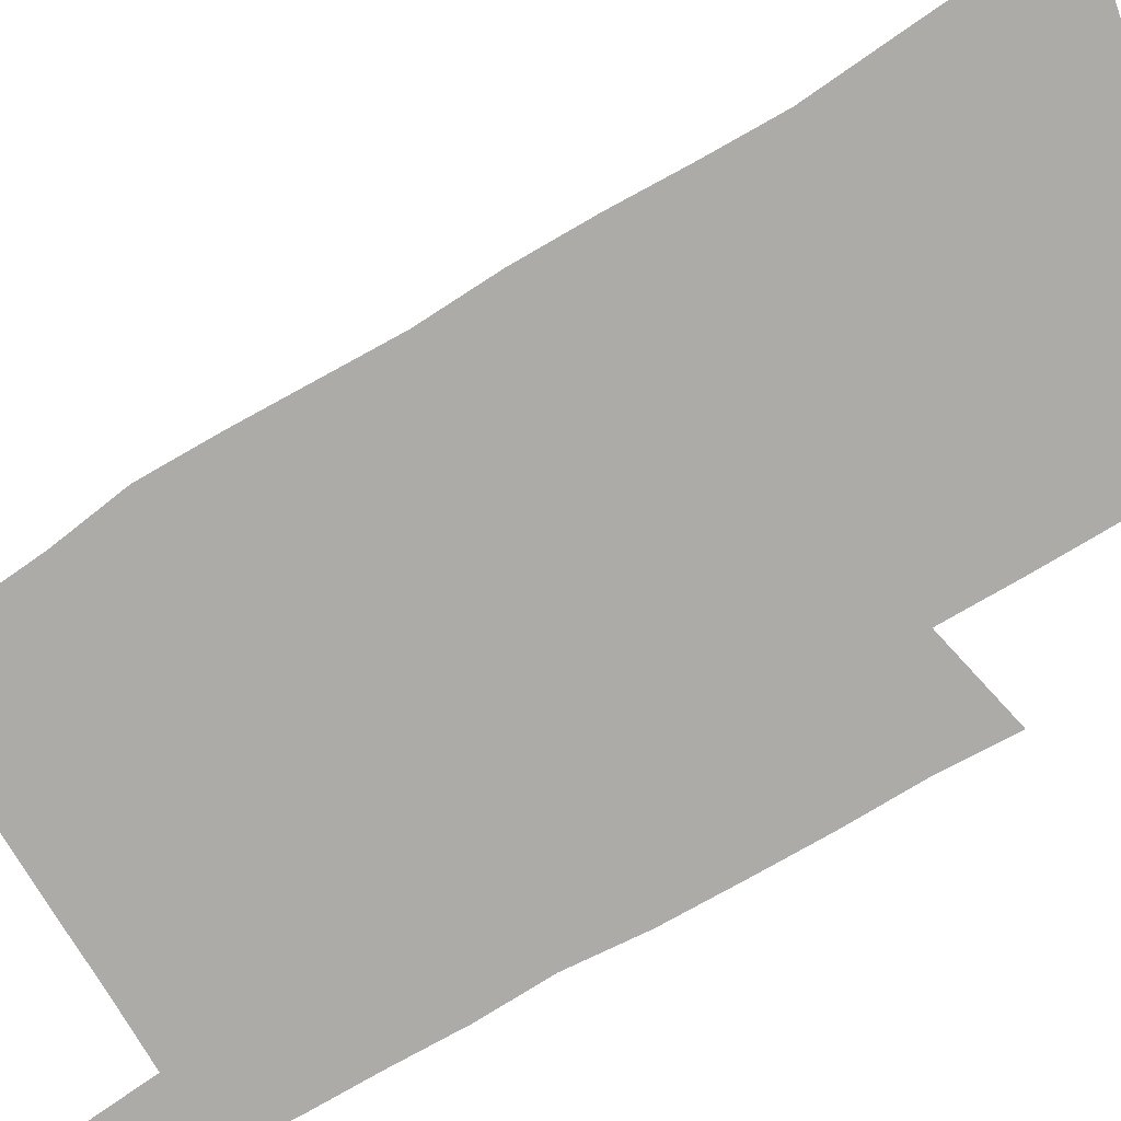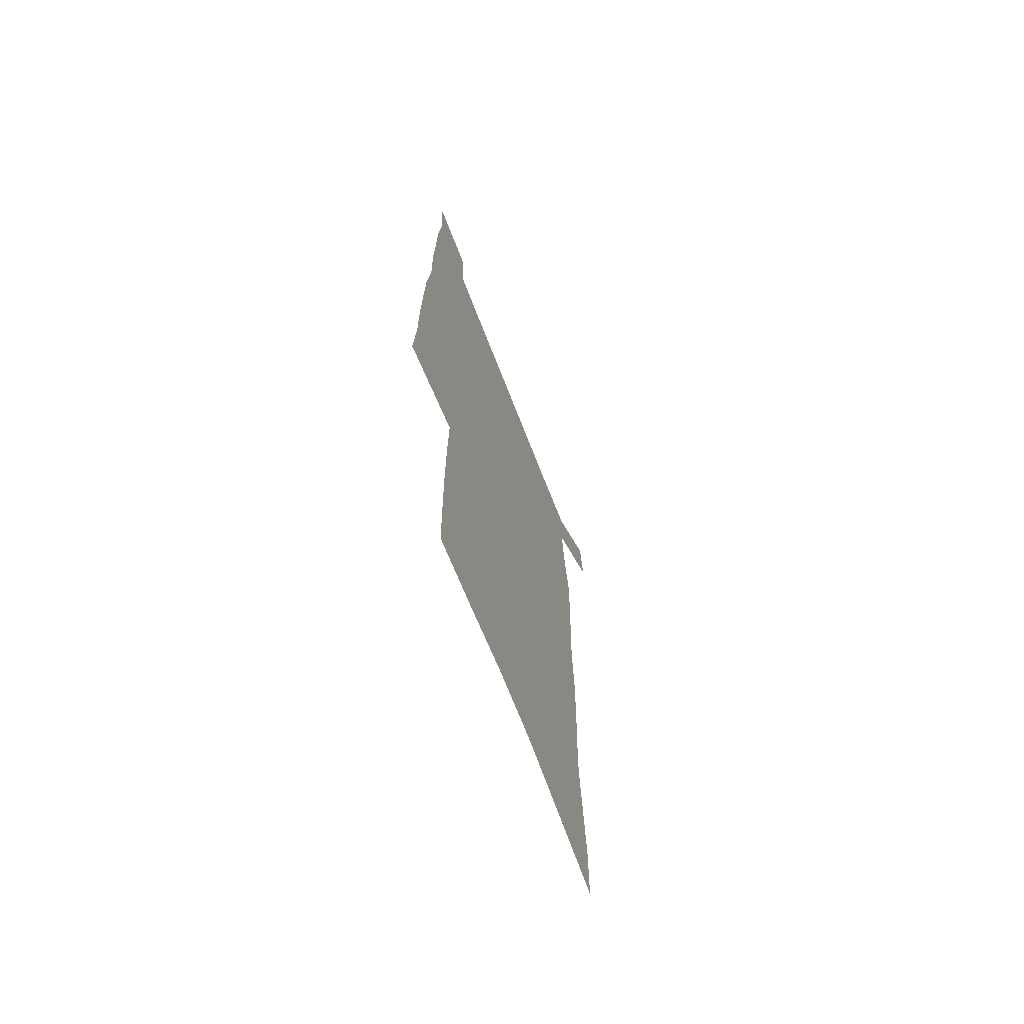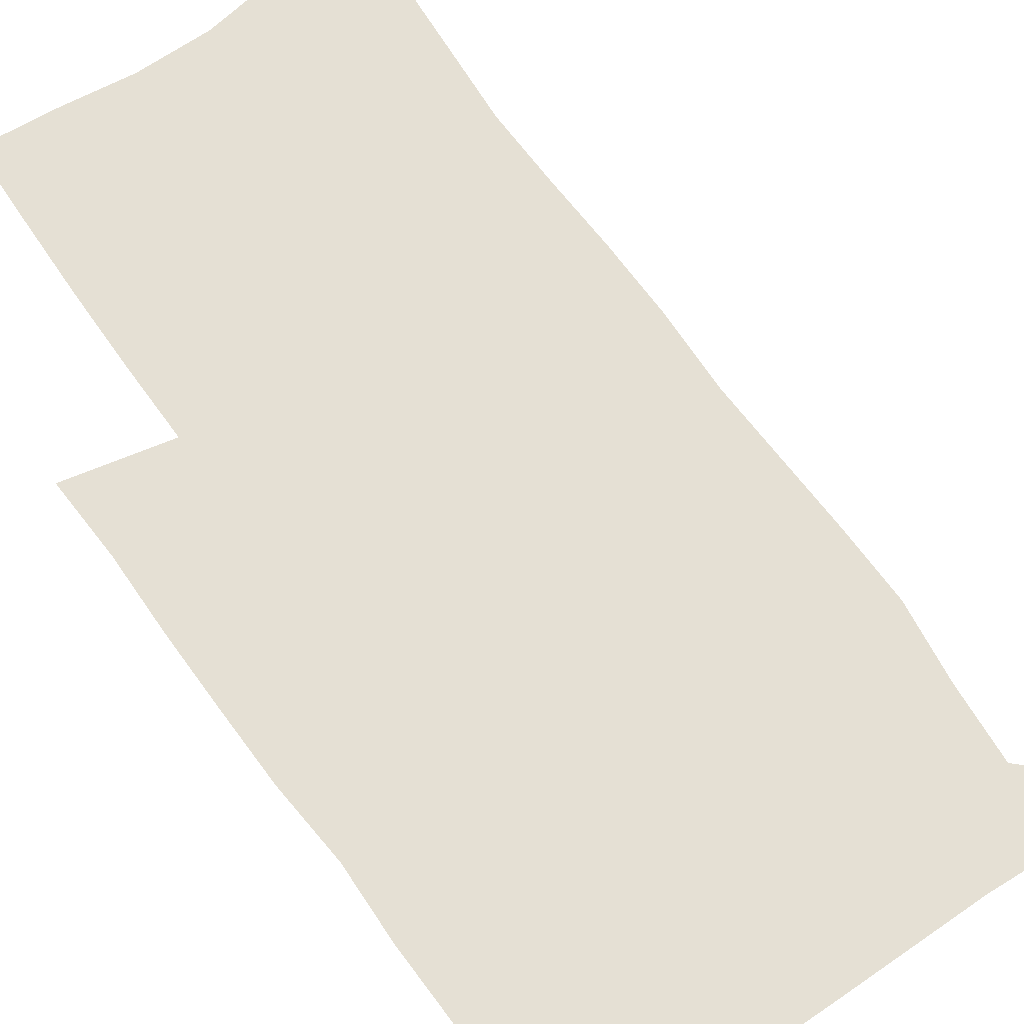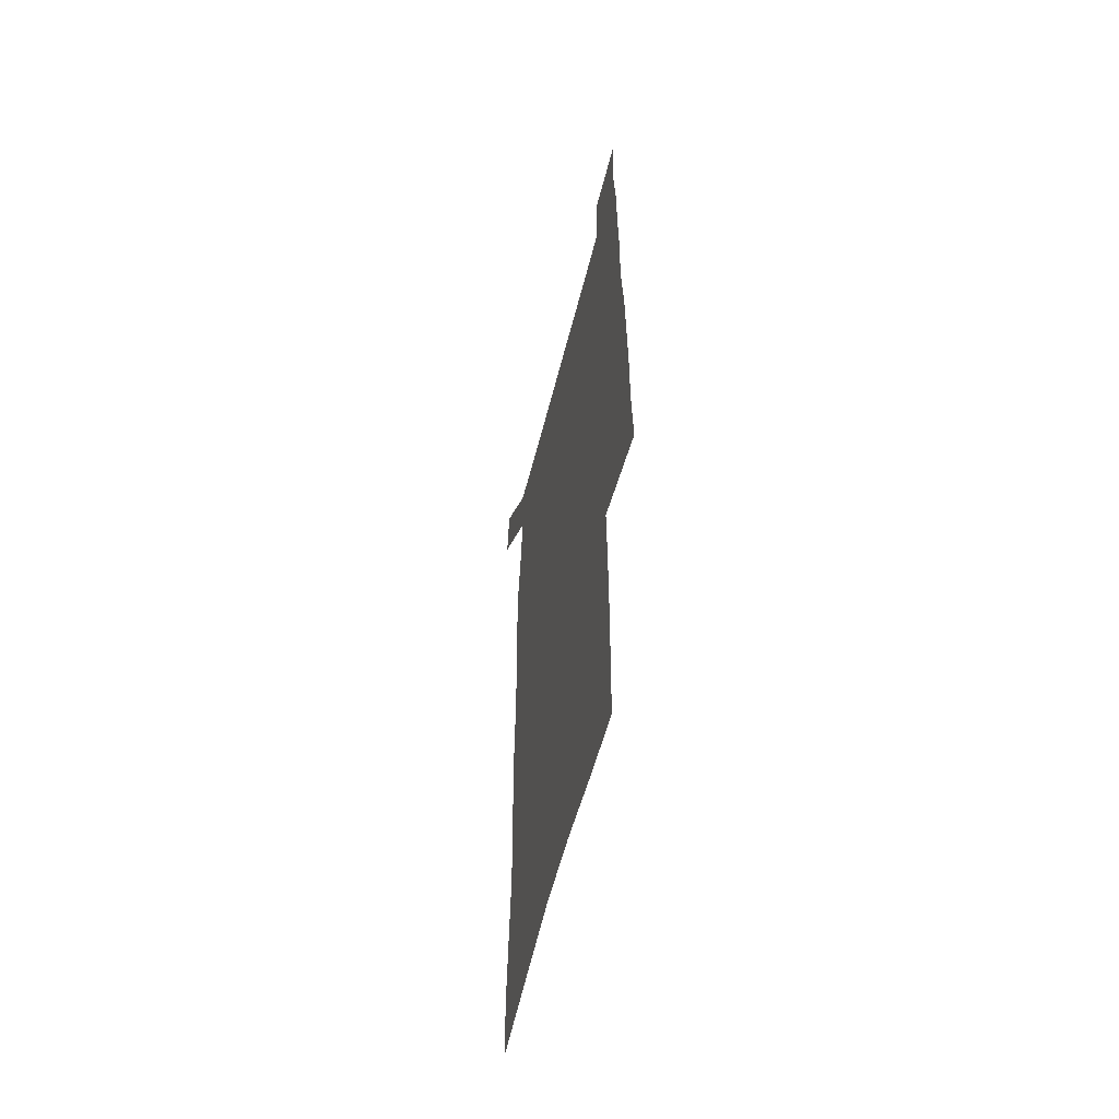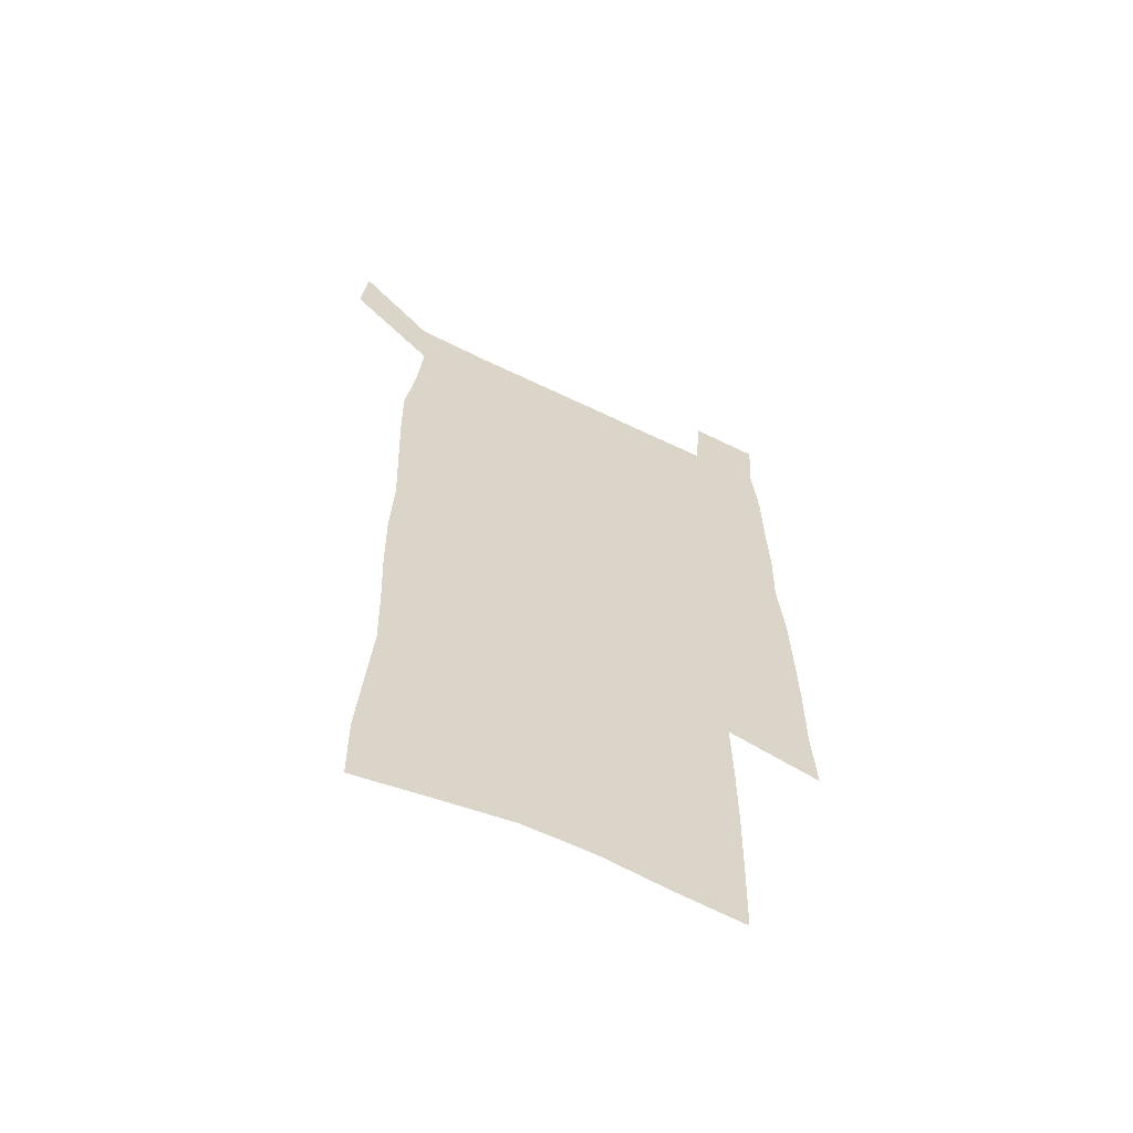
<metadata>
{"format":"obj","ext":"obj","renderer":"f3d","projection":"perspective","resolution":1024,"background":"white","views":[{"elev":-76.2,"azim":-59.1,"up":"+Z"},{"elev":-70.1,"azim":111.3,"up":"+Y"},{"elev":65.7,"azim":145.3,"up":"+Z"},{"elev":-58.5,"azim":75.8,"up":"+Y"},{"elev":-62.5,"azim":-26.2,"up":"+Y"}]}
</metadata>
<code>
v 445.1 572.5 0
v 447.5 600.9 0
v 475.6 170 0
v 475.2 200 0
v 477.3 232.3 0
v 479.5 264.4 0
v 478.7 294.7 0
v 477.4 325 0
v 477 355.8 0
v 478.1 387.5 0
v 477 417.9 0
v 475.8 448.4 0
v 475.3 478.7 0
v 479.3 509.1 0
v 481.5 538.7 0
v 479.8 568.8 0
v 507.1 176 0
v 513.4 212.8 0
v 513.8 242.5 0
v 513.8 272.3 0
v 513.2 301.9 0
v 513.1 332 0
v 512.1 361.6 0
v 513.5 392.2 0
v 512 421.2 0
v 512.9 450.9 0
v 513.3 479.9 0
v 512.8 509 0
v 513 537.9 0
v 511.9 567.2 0
v 539.3 181.7 0
v 541.6 214.7 0
v 543.6 247 0
v 543.3 275.6 0
v 543.4 305.6 0
v 543.1 335.2 0
v 543.2 365 0
v 542.7 394 0
v 543.4 423.4 0
v 543.1 451.9 0
v 542.1 480.6 0
v 543.3 509.2 0
v 542.8 537.8 0
v 541.7 567.4 0
v 568.6 182 0
v 570.2 217.6 0
v 570.9 248.2 0
v 571.2 275.4 0
v 571.8 307.4 0
v 571.8 336.8 0
v 571.7 366.2 0
v 571.7 395.3 0
v 571.7 423.8 0
v 571.6 452.5 0
v 572.1 481.3 0
v 572.1 509.3 0
v 572.1 537.4 0
v 571.2 567.6 0
v 598 178.7 0
v 598.1 215.4 0
v 599.2 245.5 0
v 599.3 277.4 0
v 599.9 306.6 0
v 600.4 335.7 0
v 599.6 366.8 0
v 599.8 395.3 0
v 599.9 424 0
v 600.3 452.6 0
v 600.2 481.3 0
v 600.4 509.4 0
v 600.6 538 0
v 600.7 567.4 0
v 627.5 176.7 0
v 628.4 209.2 0
v 629 240.8 0
v 629.2 272.8 0
v 628.8 304.6 0
v 629.7 334.1 0
v 629.3 364.3 0
v 629.1 393.7 0
v 630.3 422.6 0
v 629.8 452.1 0
v 630.2 481 0
v 631.1 510.1 0
v 629.9 539 0
v 630.1 567.9 0
v 632.7 601.5 0
v 669 296.3 0
v 667.4 327.5 0
v 667.7 358 0
v 667.2 388.7 0
v 666.4 419.2 0
v 663.7 450.4 0
v 664.4 480.4 0
v 663.5 510.4 0
v 663.2 540.2 0
v 660.7 569.6 0
v 662.5 600.8 0
f 15 16 1
f 1 16 2
f 3 17 4
f 17 18 4
f 4 18 5
f 18 19 5
f 5 19 6
f 19 20 6
f 6 20 7
f 20 21 7
f 7 21 8
f 21 22 8
f 8 22 9
f 22 23 9
f 9 23 10
f 23 24 10
f 10 24 11
f 24 25 11
f 11 25 12
f 25 26 12
f 12 26 13
f 26 27 13
f 13 27 14
f 27 28 14
f 14 28 15
f 28 29 15
f 15 29 16
f 29 30 16
f 17 31 18
f 31 32 18
f 18 32 19
f 32 33 19
f 19 33 20
f 33 34 20
f 20 34 21
f 34 35 21
f 21 35 22
f 35 36 22
f 22 36 23
f 36 37 23
f 23 37 24
f 37 38 24
f 24 38 25
f 38 39 25
f 25 39 26
f 39 40 26
f 26 40 27
f 40 41 27
f 27 41 28
f 41 42 28
f 28 42 29
f 42 43 29
f 29 43 30
f 43 44 30
f 31 45 32
f 45 46 32
f 32 46 33
f 46 47 33
f 33 47 34
f 47 48 34
f 34 48 35
f 48 49 35
f 35 49 36
f 49 50 36
f 36 50 37
f 50 51 37
f 37 51 38
f 51 52 38
f 38 52 39
f 52 53 39
f 39 53 40
f 53 54 40
f 40 54 41
f 54 55 41
f 41 55 42
f 55 56 42
f 42 56 43
f 56 57 43
f 43 57 44
f 57 58 44
f 45 59 46
f 59 60 46
f 46 60 47
f 60 61 47
f 47 61 48
f 61 62 48
f 48 62 49
f 62 63 49
f 49 63 50
f 63 64 50
f 50 64 51
f 64 65 51
f 51 65 52
f 65 66 52
f 52 66 53
f 66 67 53
f 53 67 54
f 67 68 54
f 54 68 55
f 68 69 55
f 55 69 56
f 69 70 56
f 56 70 57
f 70 71 57
f 57 71 58
f 71 72 58
f 59 73 60
f 73 74 60
f 60 74 61
f 74 75 61
f 61 75 62
f 75 76 62
f 62 76 63
f 76 77 63
f 63 77 64
f 77 78 64
f 64 78 65
f 78 79 65
f 65 79 66
f 79 80 66
f 66 80 67
f 80 81 67
f 67 81 68
f 81 82 68
f 68 82 69
f 82 83 69
f 69 83 70
f 83 84 70
f 70 84 71
f 84 85 71
f 71 85 72
f 85 86 72
f 77 88 78
f 88 89 78
f 78 89 79
f 89 90 79
f 79 90 80
f 90 91 80
f 80 91 81
f 91 92 81
f 81 92 82
f 92 93 82
f 82 93 83
f 93 94 83
f 83 94 84
f 94 95 84
f 84 95 85
f 95 96 85
f 85 96 86
f 96 97 86
f 86 97 87
f 97 98 87

</code>
